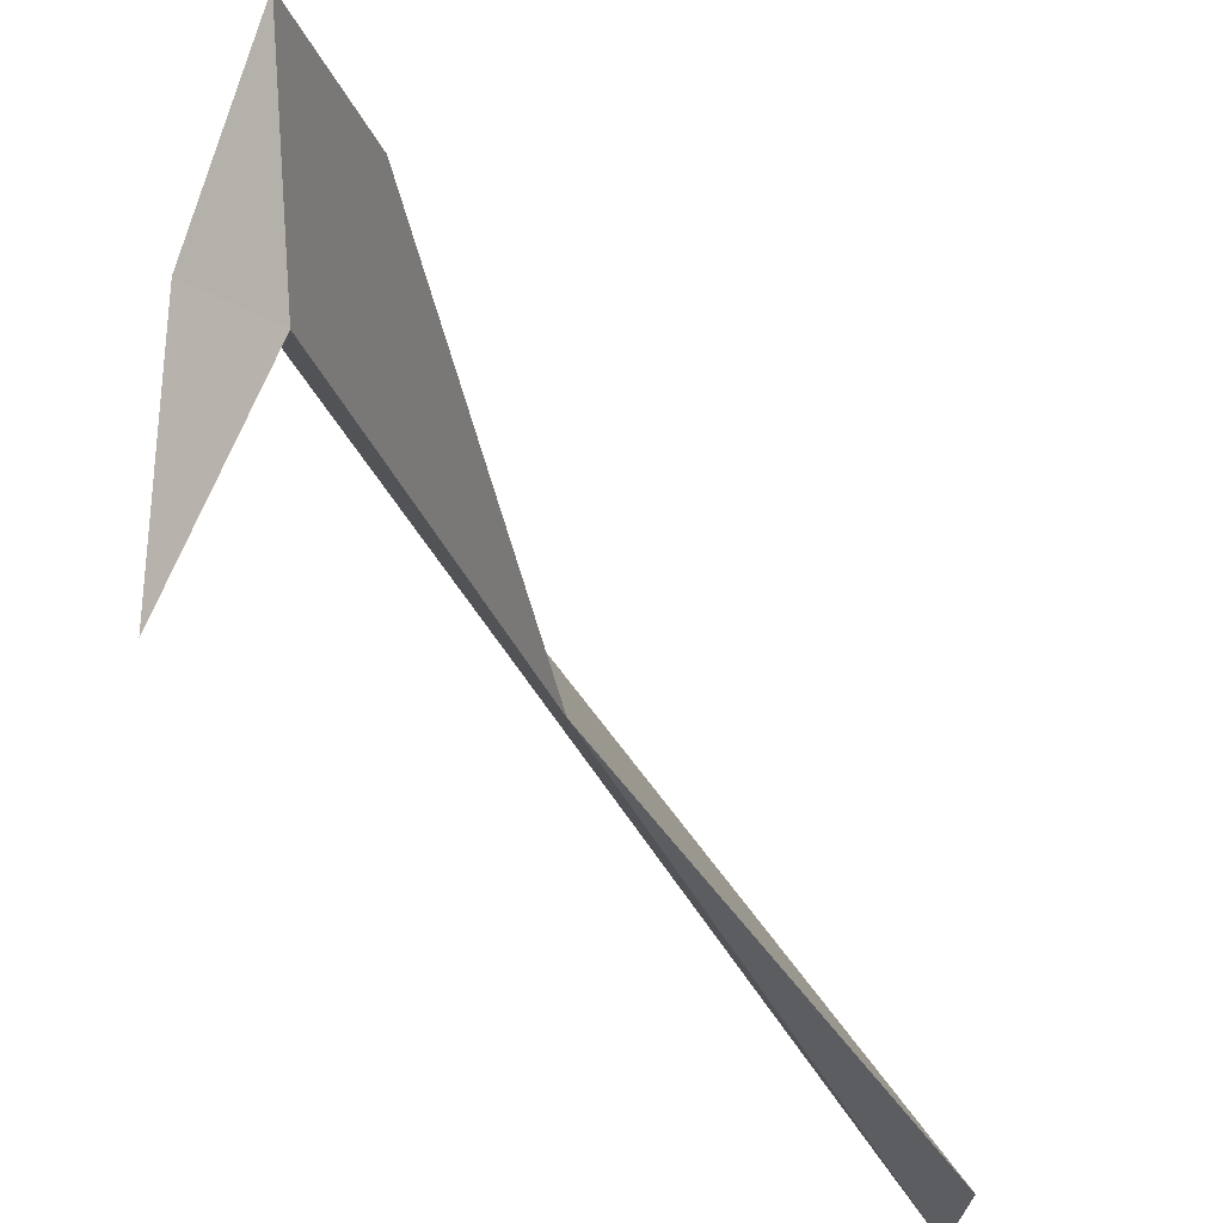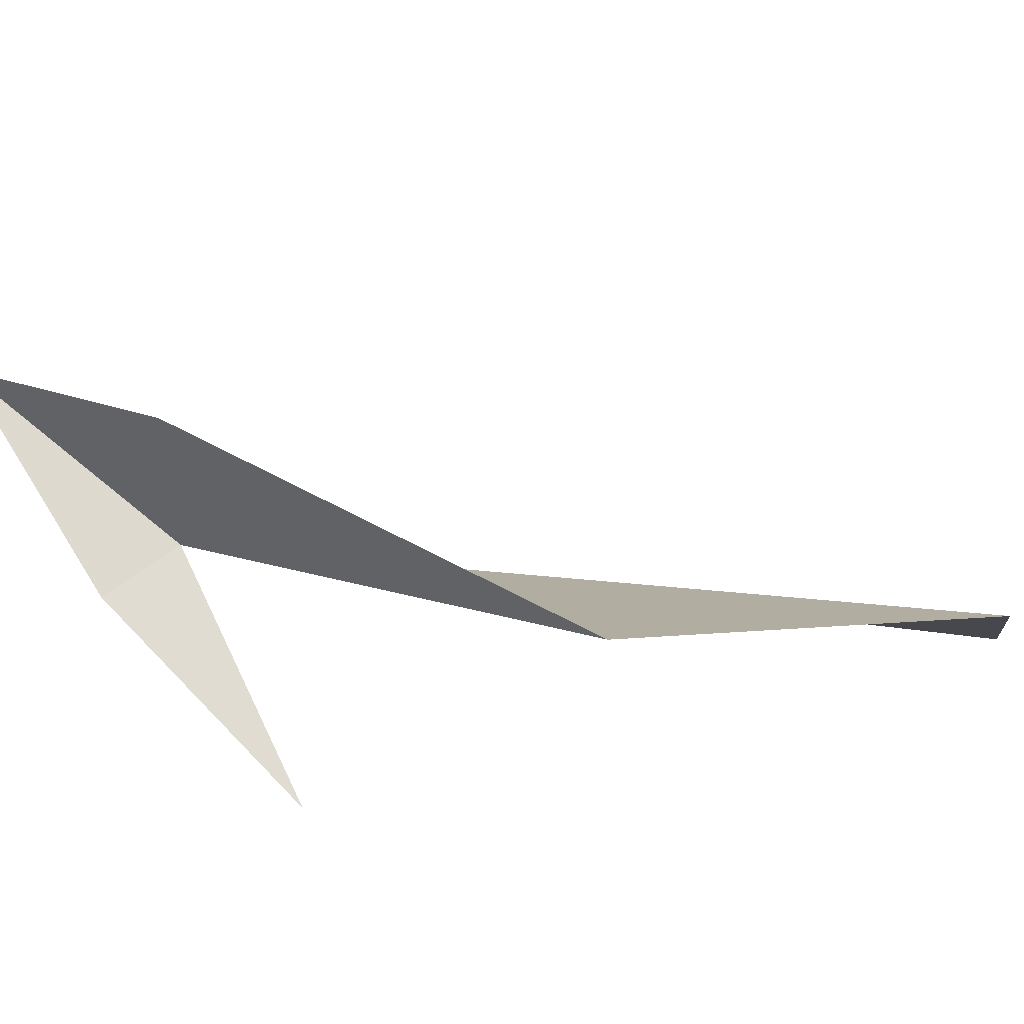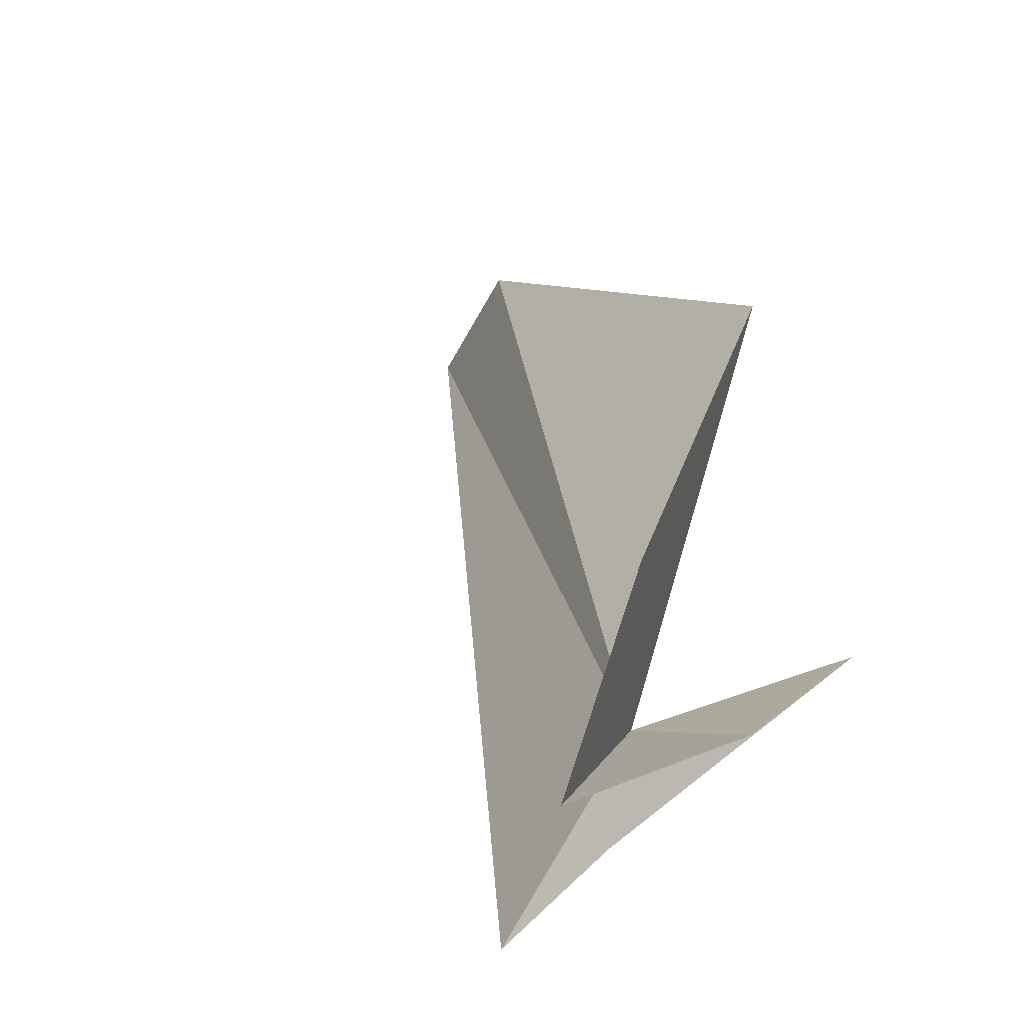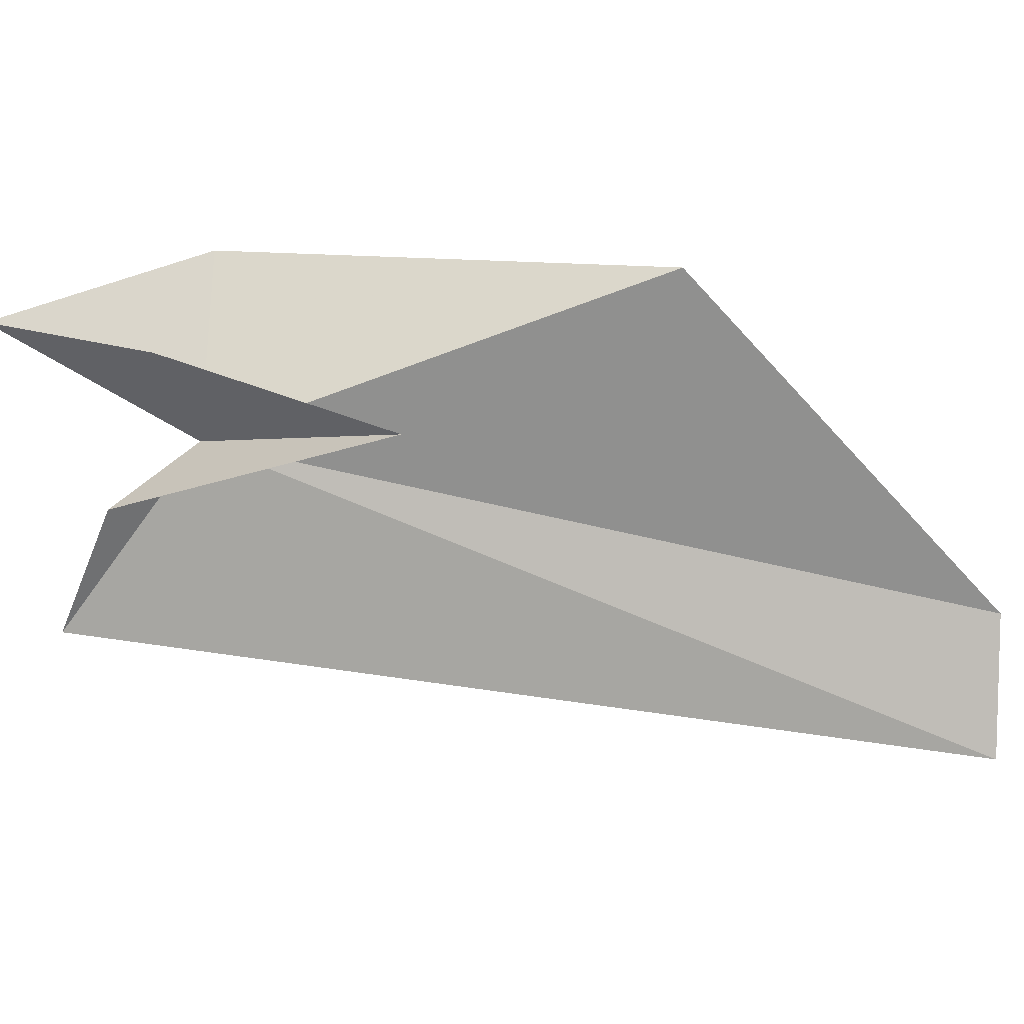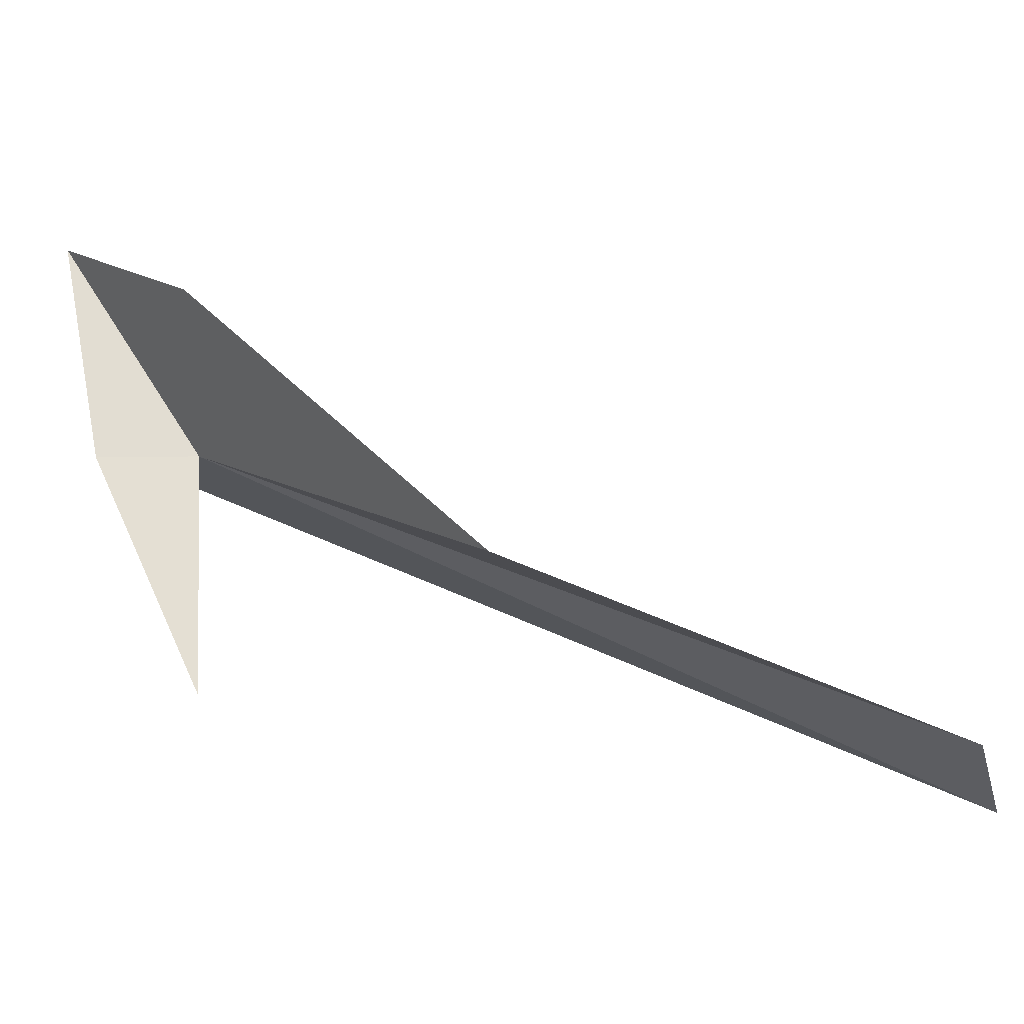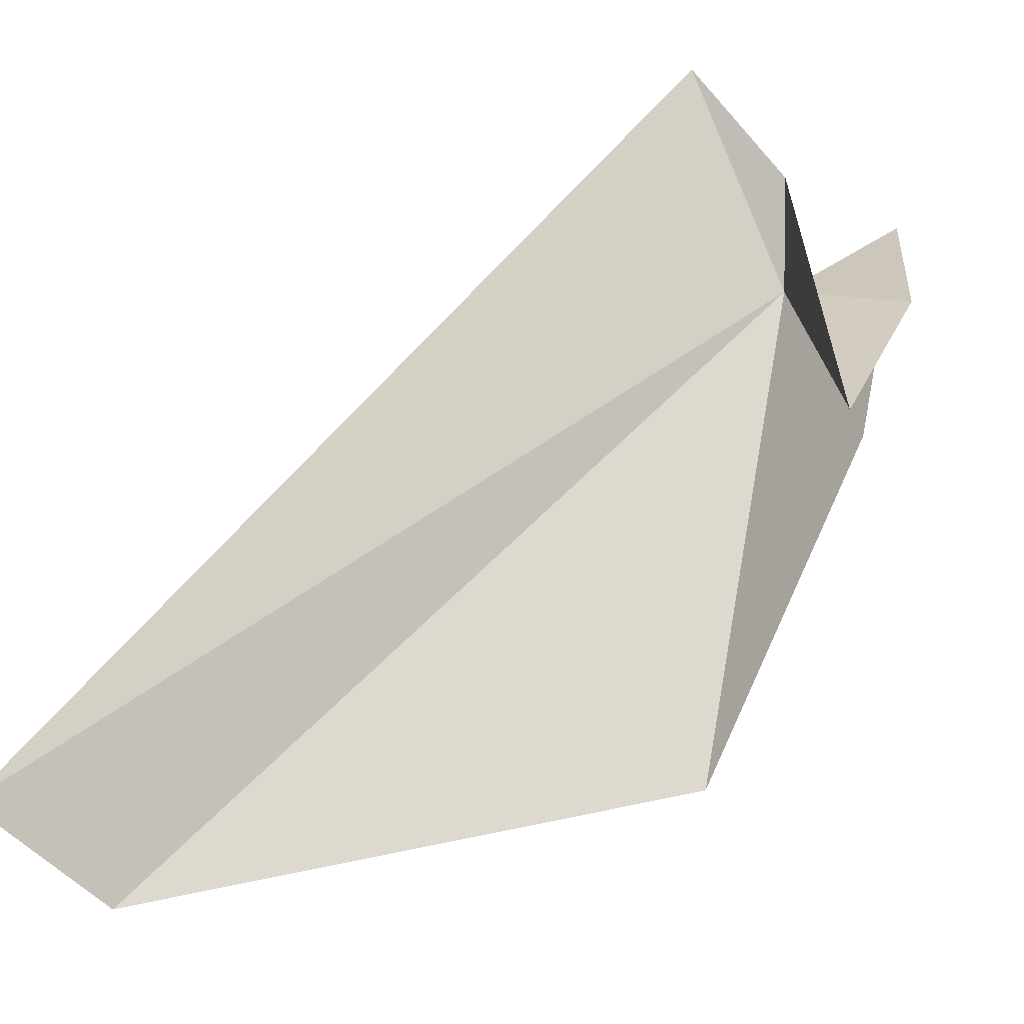
<metadata>
{"format":"obj","ext":"obj","renderer":"f3d","projection":"perspective","resolution":1024,"background":"white","views":[{"elev":-39.6,"azim":-24.7,"up":"+Y"},{"elev":53.5,"azim":-41.0,"up":"+Z"},{"elev":41.3,"azim":-141.0,"up":"+Z"},{"elev":-20.9,"azim":-59.1,"up":"+Z"},{"elev":36.9,"azim":-18.8,"up":"+Z"},{"elev":-45.5,"azim":-152.6,"up":"+Y"}]}
</metadata>
<code>
v 171 17.15 14.15
v 198.9 -8.434 9.926
v 178.9 -2.266 20.86
v 201.3 -6.844 3.678
v 171.6 24.81 6.975
v 171 16.97 23.32
v 169.4 20.67 11.16
v 167.3 26.73 20.64
v 166.1 15.87 16.09
v 167.9 4.655 10.64
f 1 4 2
f 1 5 4
f 1 3 6
f 1 7 5
f 1 6 8
f 1 8 9
f 1 10 7
f 1 9 10
f 1 2 3

</code>
